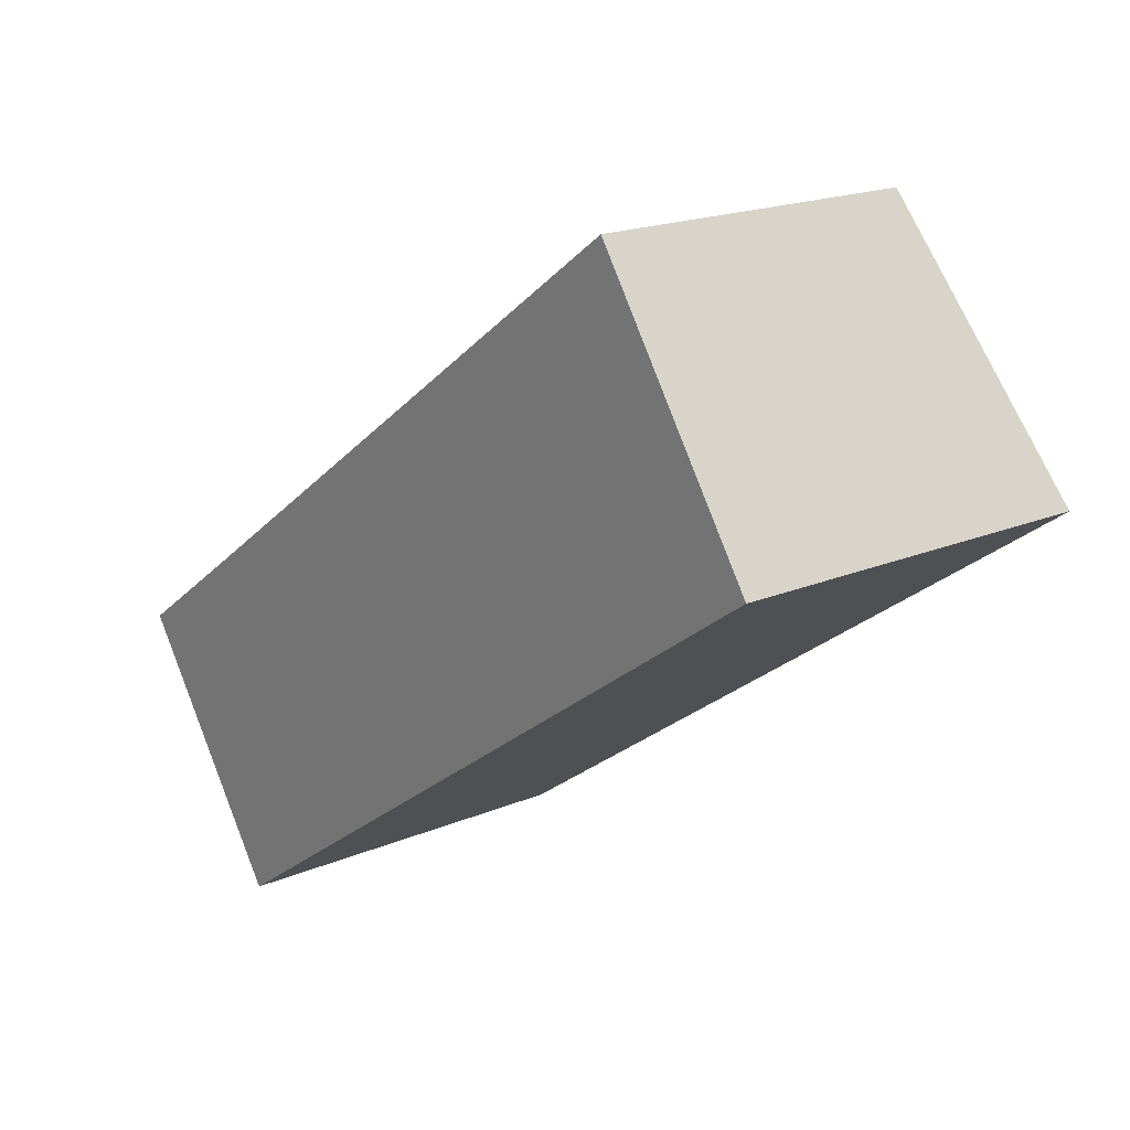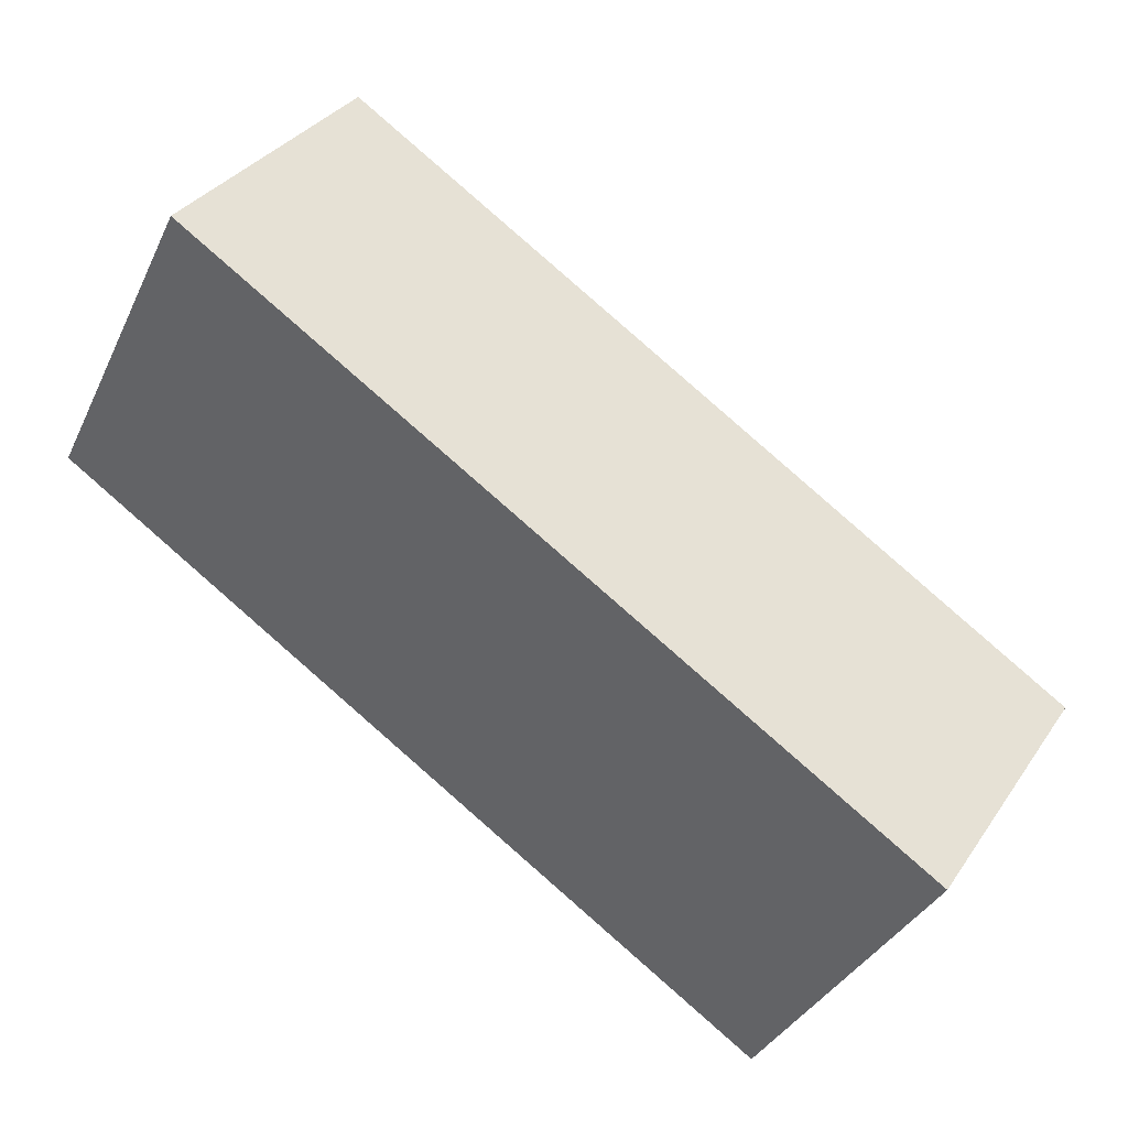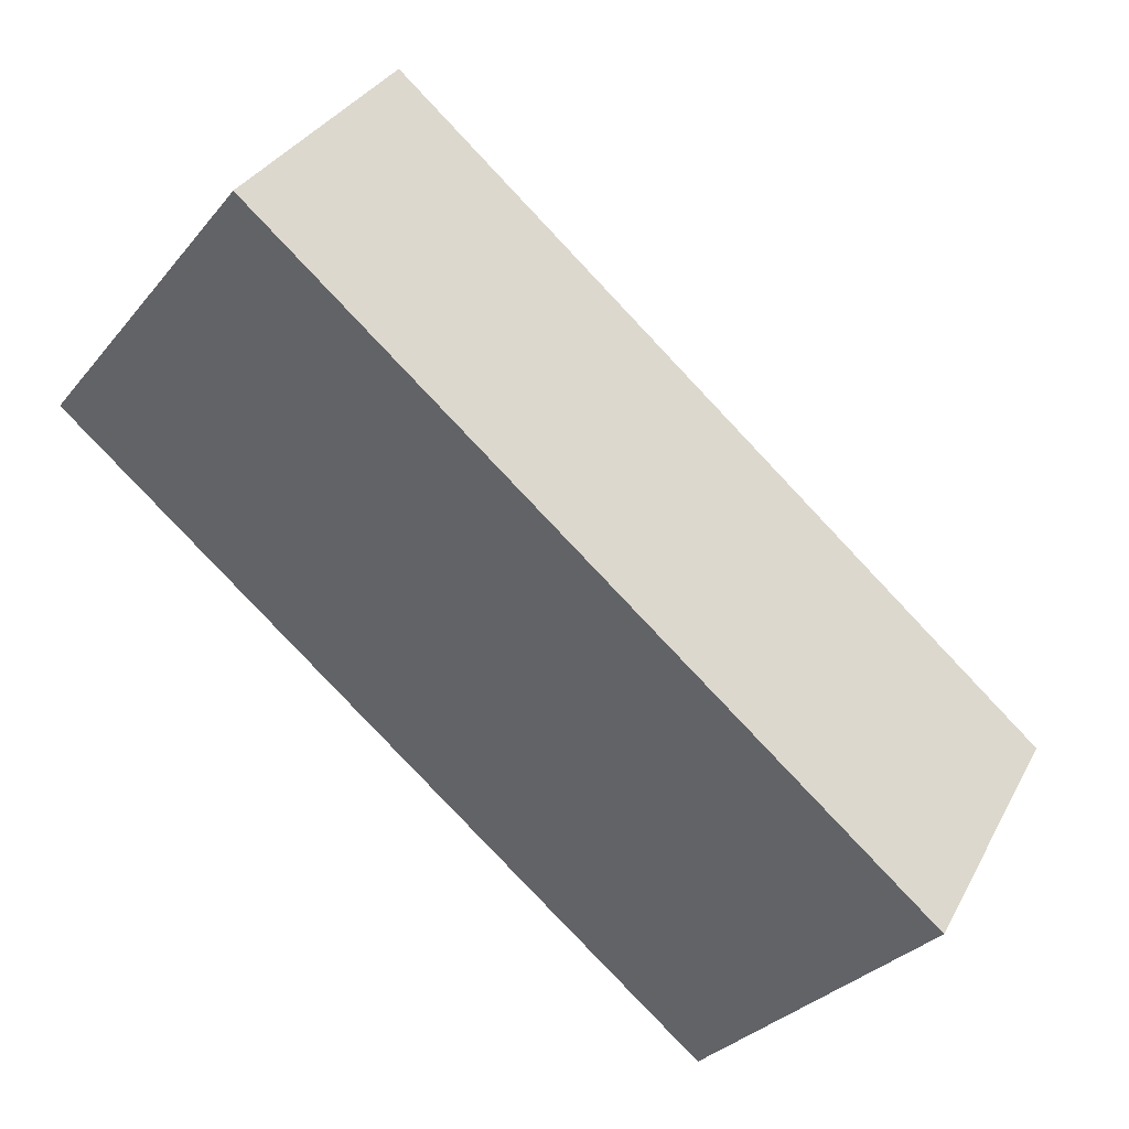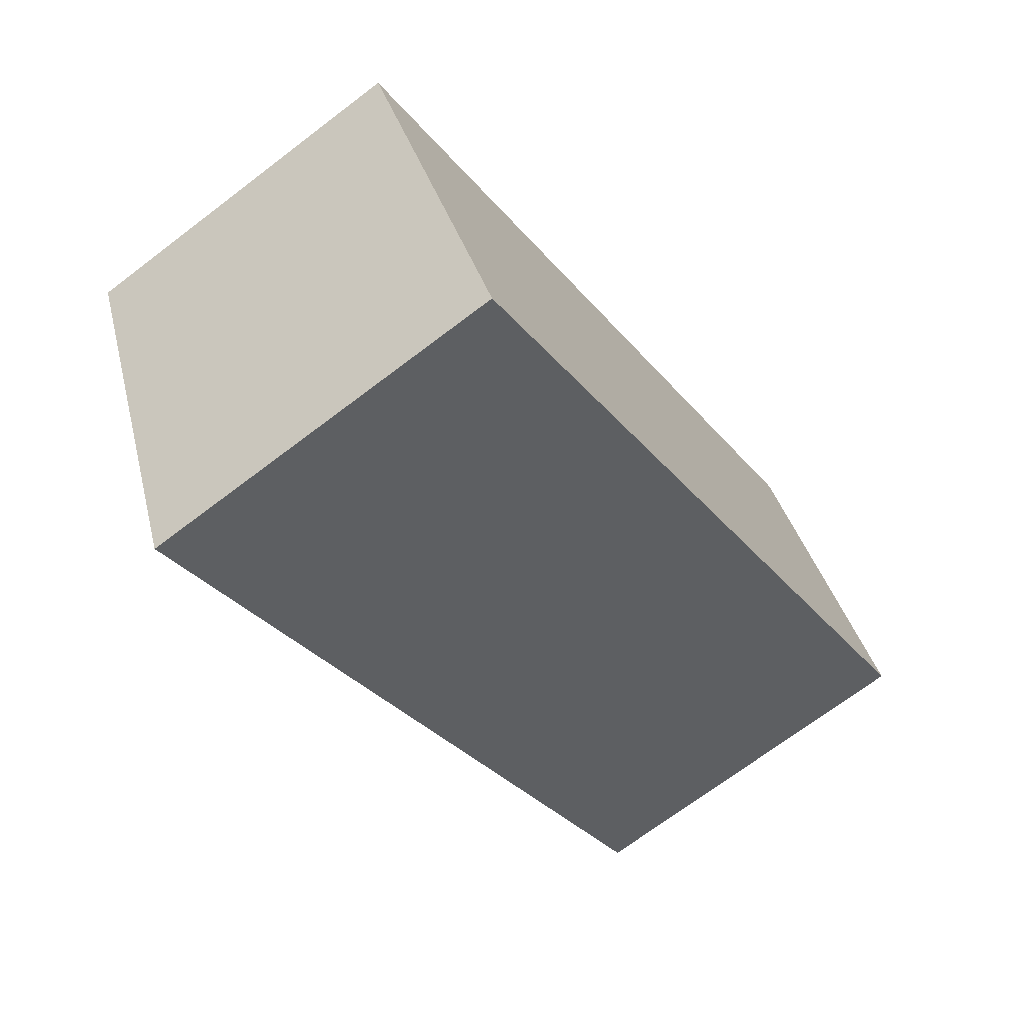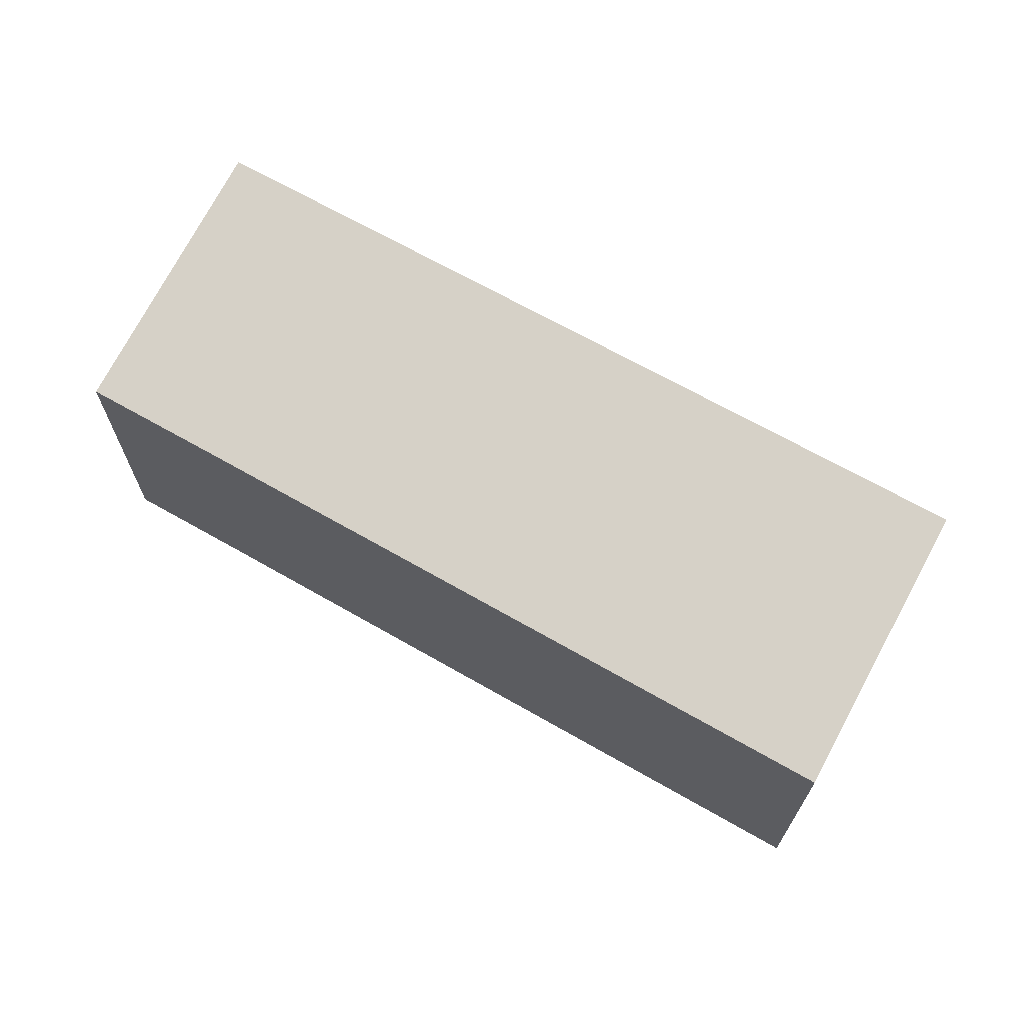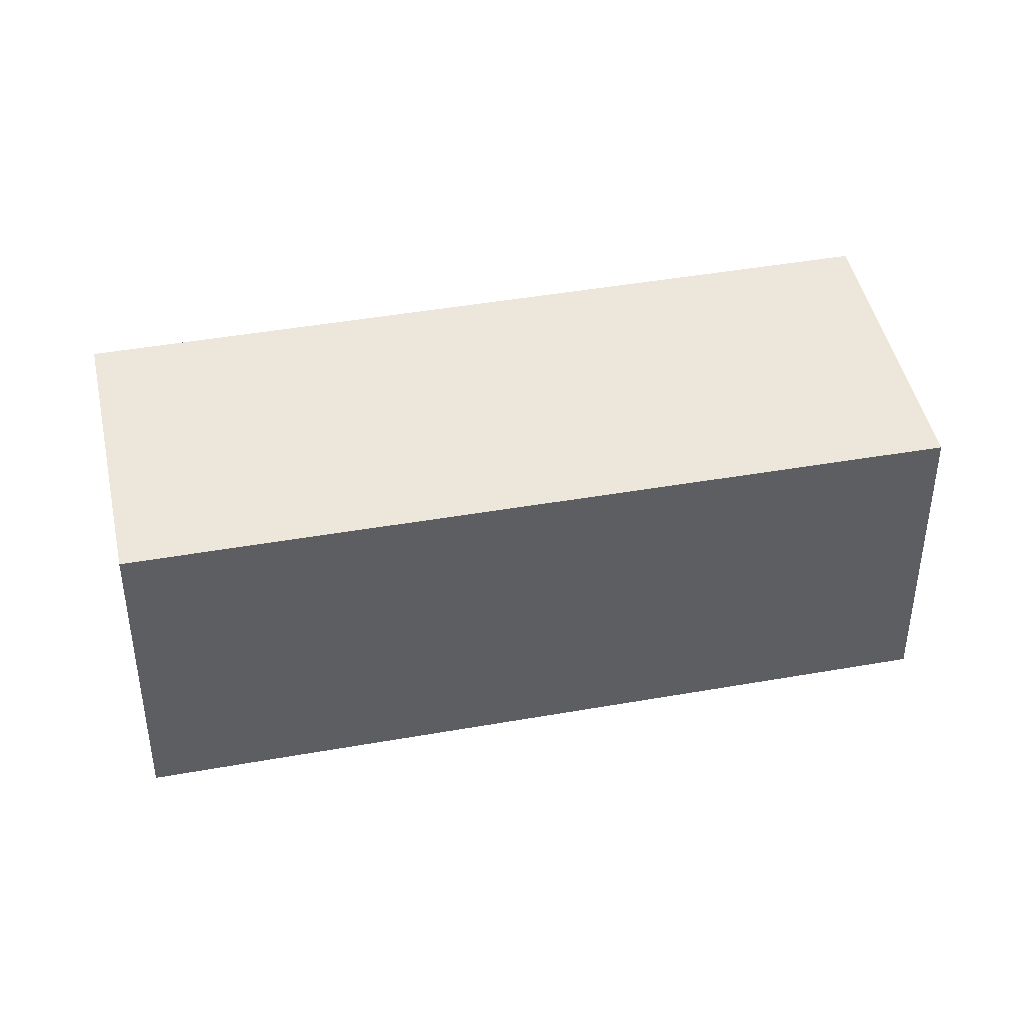
<metadata>
{"format":"obj","ext":"obj","renderer":"f3d","projection":"perspective","resolution":1024,"background":"white","views":[{"elev":18.6,"azim":51.0,"up":"+Z"},{"elev":-35.2,"azim":157.2,"up":"+Z"},{"elev":-31.4,"azim":147.6,"up":"+Z"},{"elev":-70.1,"azim":-52.7,"up":"+Z"},{"elev":69.1,"azim":-5.8,"up":"+Y"},{"elev":41.5,"azim":-47.7,"up":"+Y"}]}
</metadata>
<code>
v  1.965 4.147 -2.766
v  8.059 3.662 5.758
v  9.999 4.155 2.899
v  1.271 3.663 0.903
v  0 3.662 2.242e-16
v  9.999 -1.775e-16 2.899
v  8.059 -3.526e-16 5.758
v  1.965 1.694e-16 -2.766
v  0 0 0
v  1.271 -5.529e-17 0.903
g defaultobject
f 1 2 3
f 2 1 4
f 4 1 5
f 2 6 3
f 6 2 7
f 6 1 3
f 1 6 8
f 8 5 1
f 5 8 9
f 4 7 2
f 7 4 5
f 7 5 10
f 10 5 9
f 10 6 7
f 6 10 8
f 8 10 9

</code>
